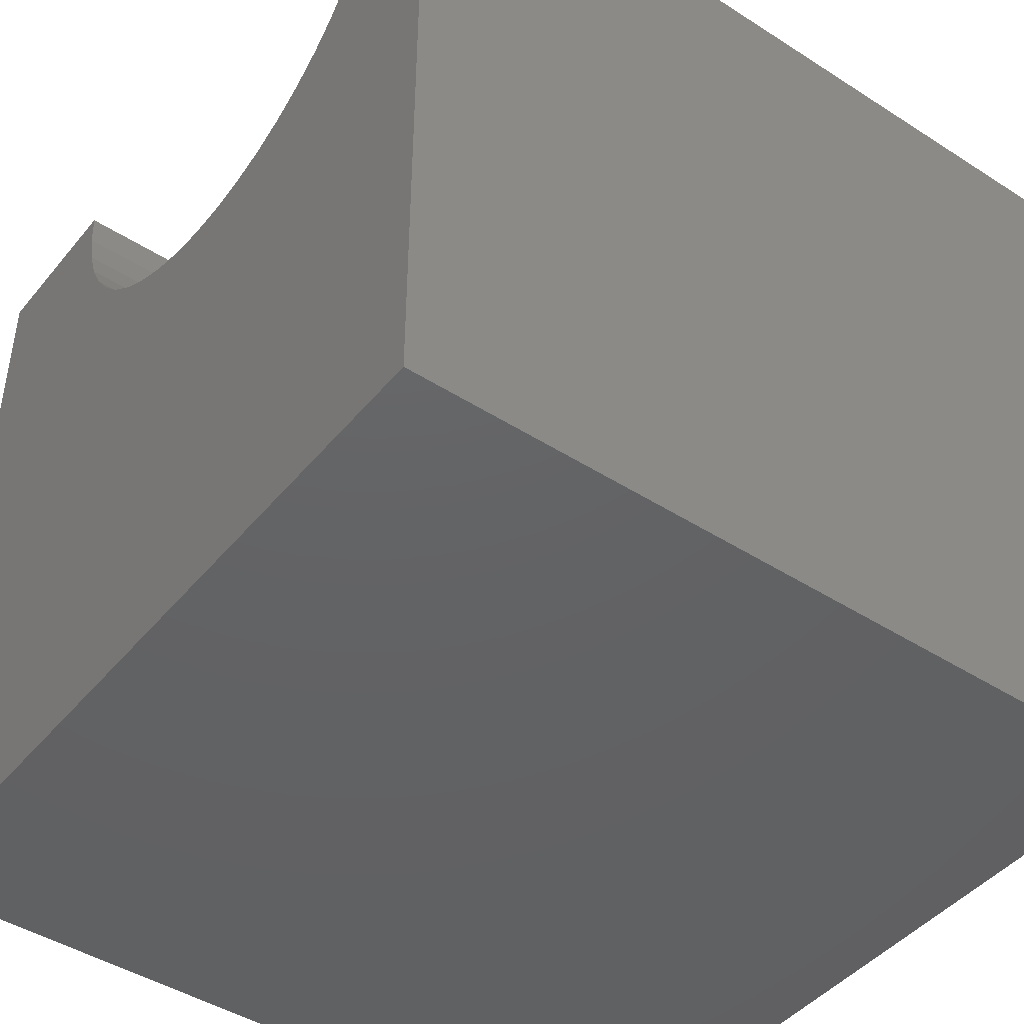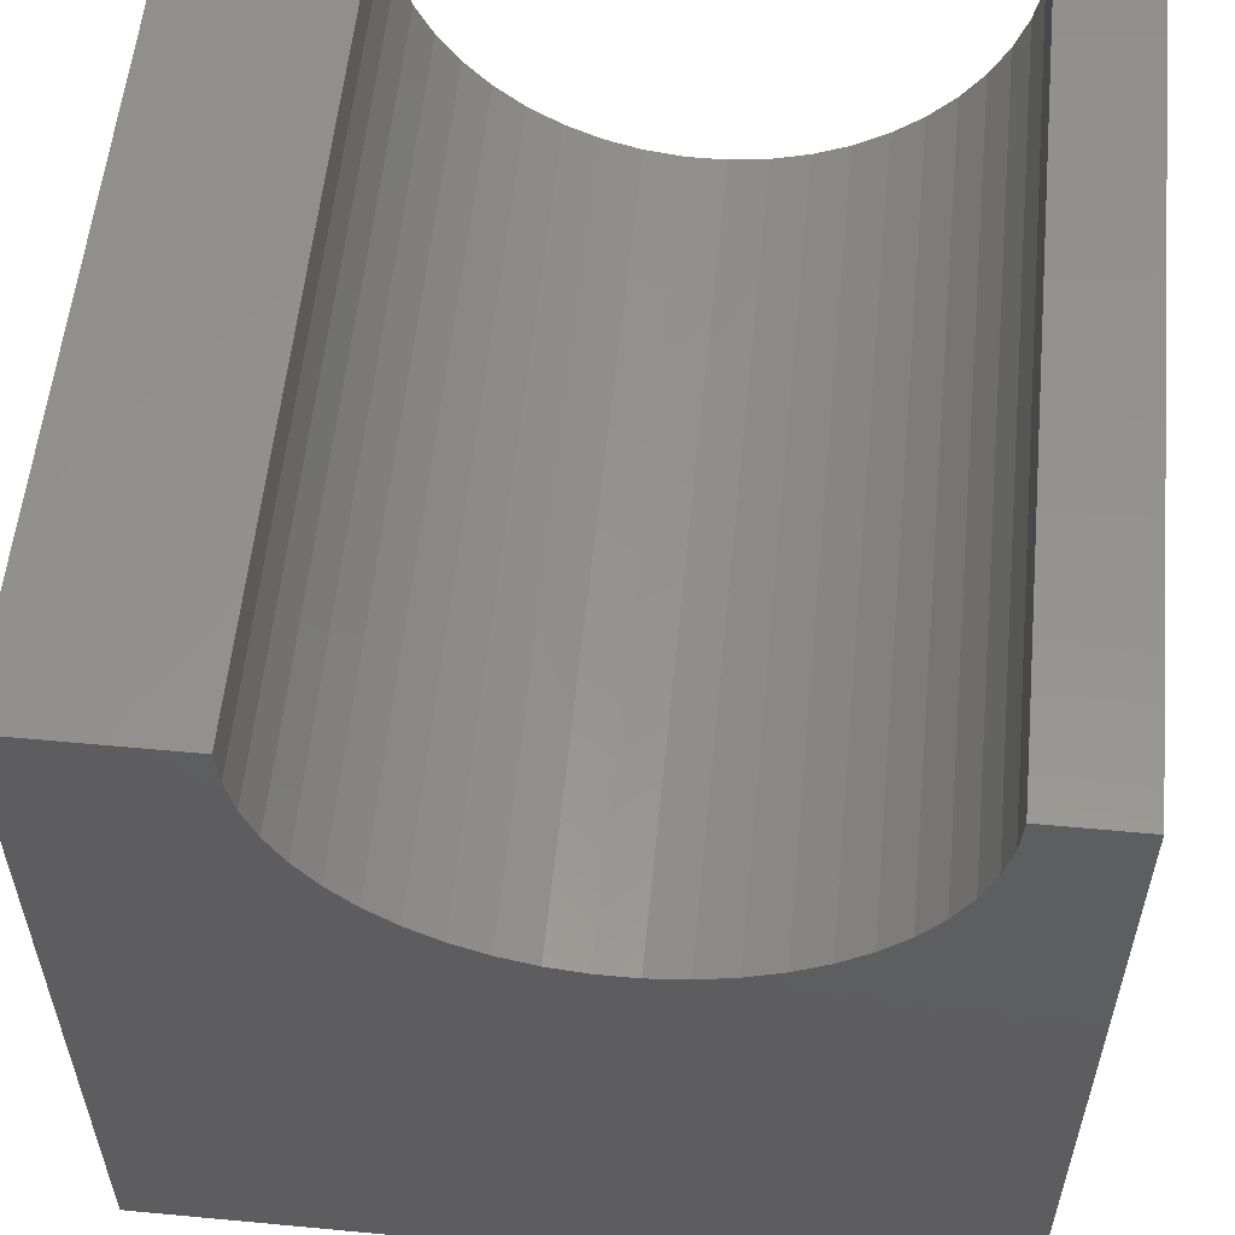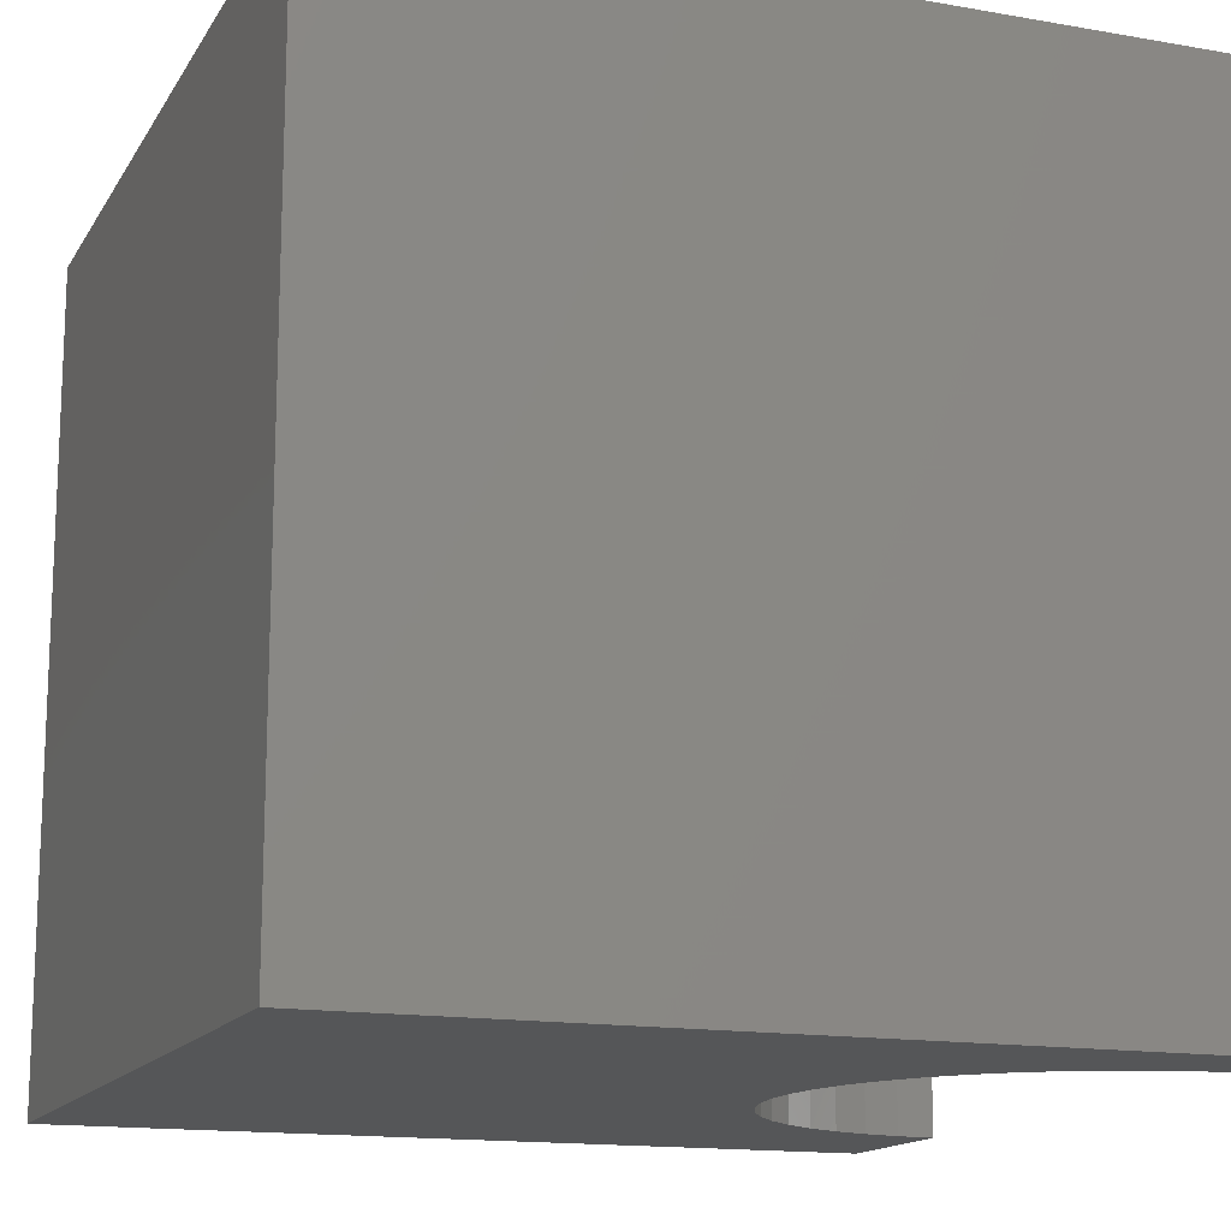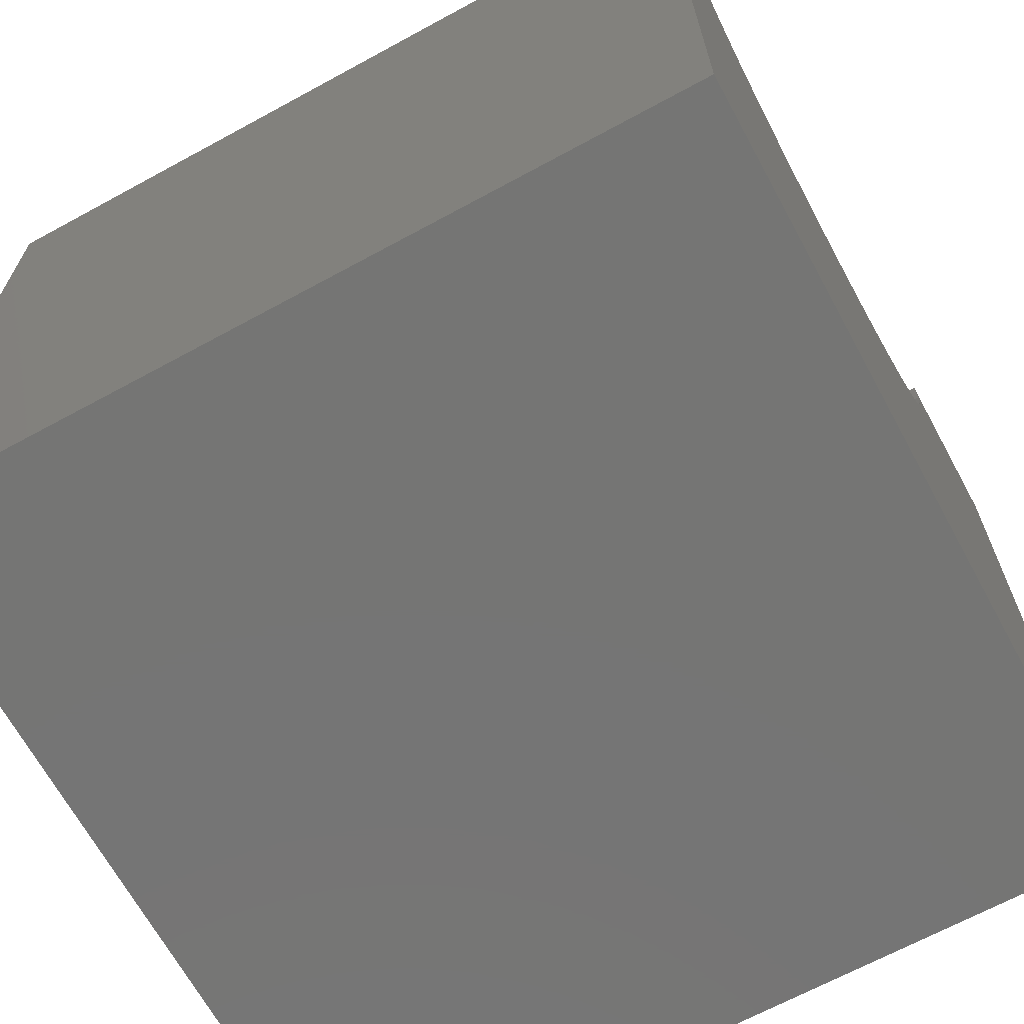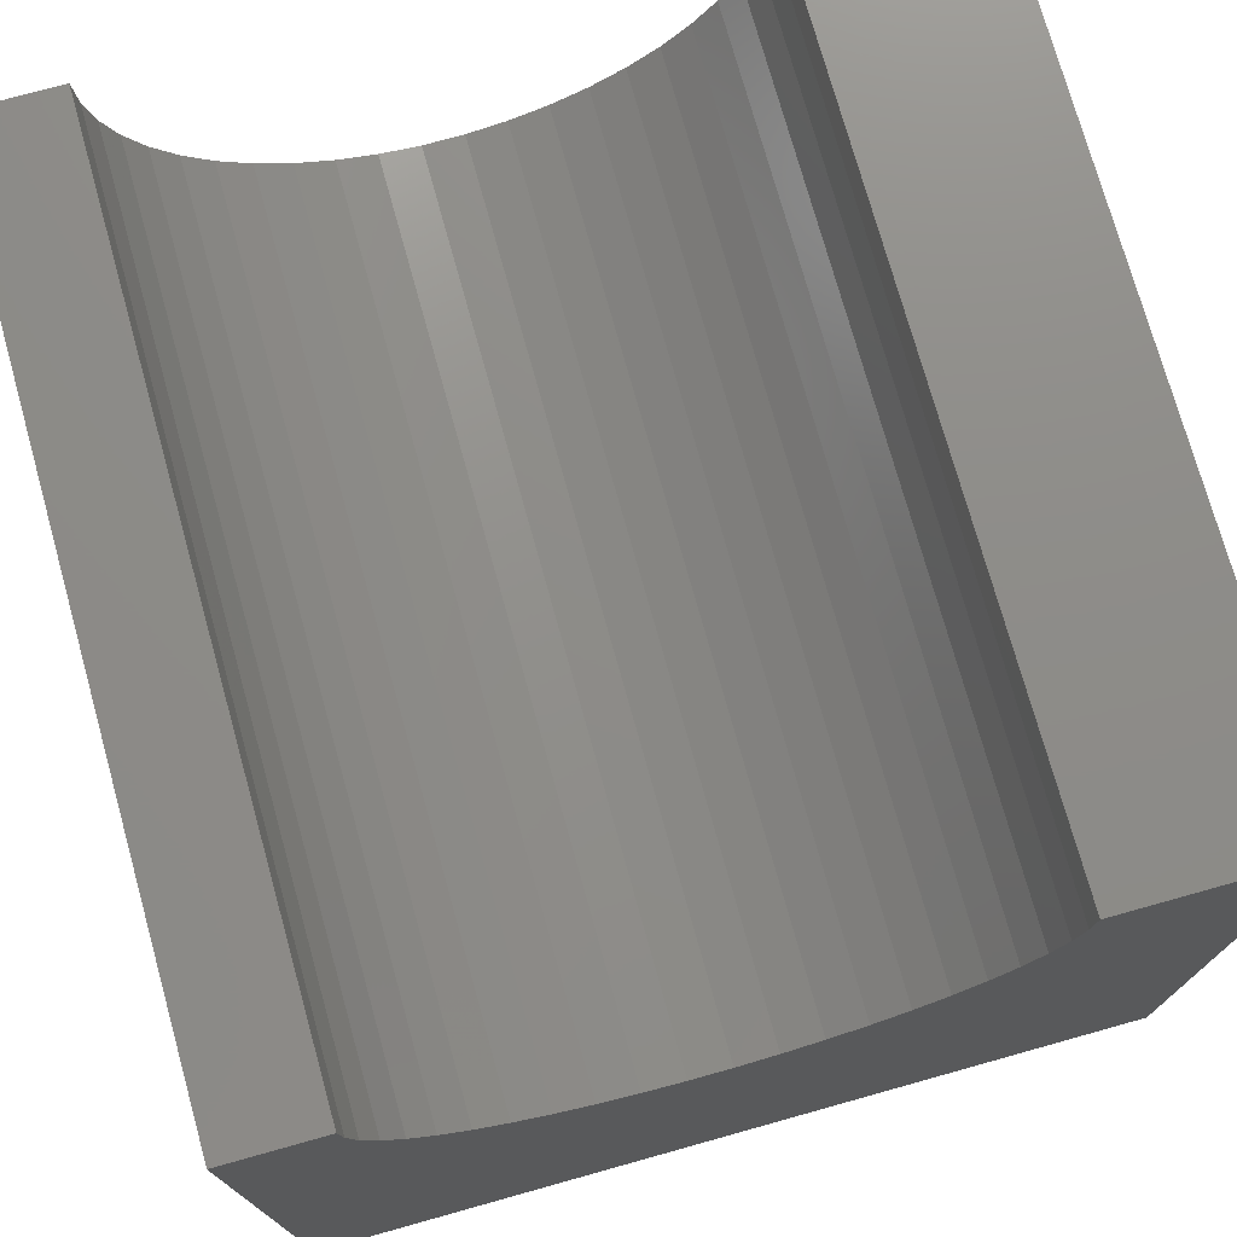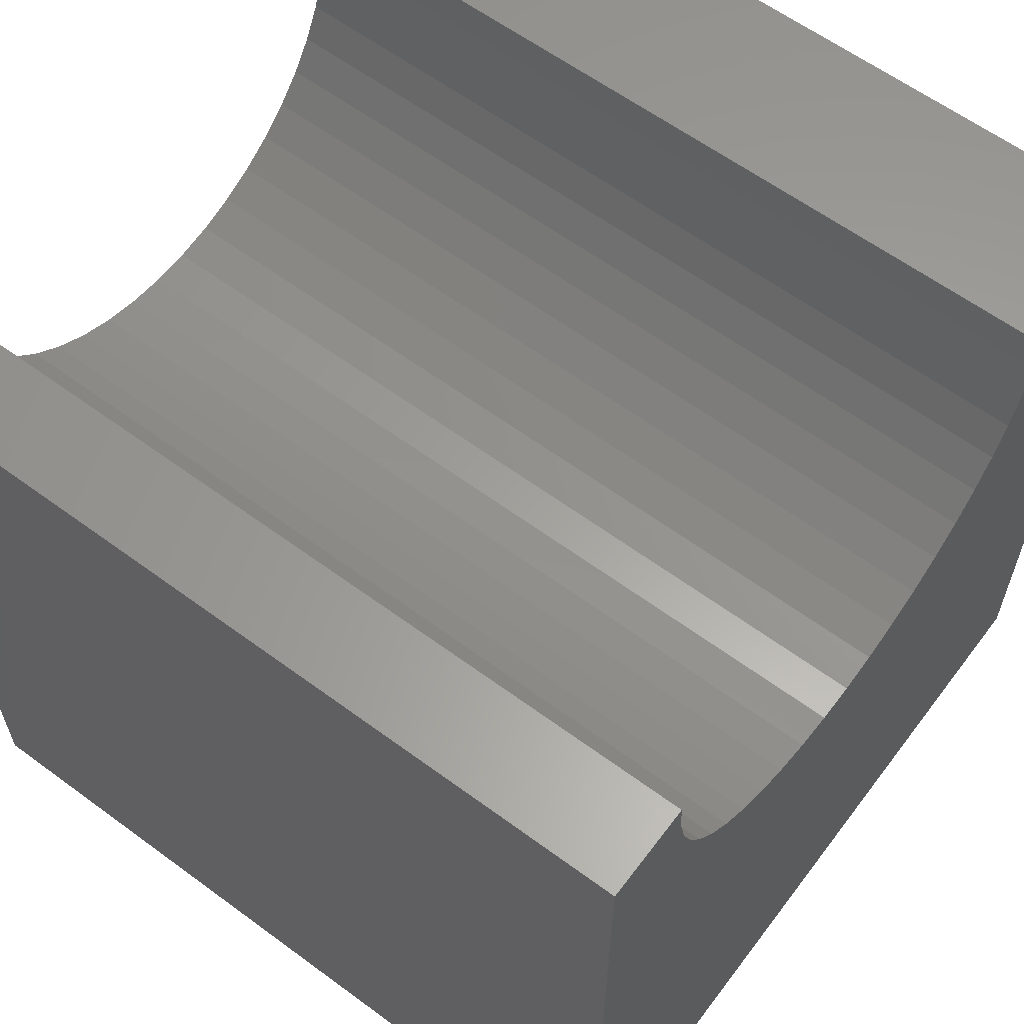
<metadata>
{"format":"stl","ext":"stl","renderer":"f3d","projection":"perspective","resolution":1024,"background":"white","views":[{"elev":-44.7,"azim":-126.7,"up":"+Z"},{"elev":56.4,"azim":-174.4,"up":"+Z"},{"elev":-14.8,"azim":-110.8,"up":"+Y"},{"elev":-67.3,"azim":-61.4,"up":"+Z"},{"elev":74.9,"azim":-15.6,"up":"+Z"},{"elev":61.2,"azim":-53.1,"up":"+Z"}]}
</metadata>
<code>
# stl→obj: 56 verts, 108 faces
v 1.127 10 10
v 0 10 10
v 1.127 0 10
v 0 0 10
v 0 10 0
v 0 0 0
v 7.909 0 10
v 10 0 10
v 7.909 10 10
v 10 10 10
v 10 10 0
v 10 0 0
v 7.877 10 9.538
v 1.158 10 9.538
v 1.253 10 9.085
v 6.473 10 7.23
v 6.832 10 7.522
v 7.148 10 7.86
v 1.408 10 8.649
v 1.621 10 8.238
v 1.887 10 7.86
v 2.958 10 6.989
v 3.382 10 6.805
v 3.828 10 6.68
v 4.286 10 6.617
v 4.749 10 6.617
v 5.208 10 6.68
v 7.415 10 8.238
v 7.628 10 8.649
v 7.783 10 9.085
v 2.203 10 7.522
v 2.562 10 7.23
v 5.653 10 6.805
v 6.078 10 6.989
v 6.832 0 7.522
v 7.148 0 7.86
v 7.415 0 8.238
v 1.158 0 9.538
v 1.253 0 9.085
v 7.877 0 9.538
v 7.783 0 9.085
v 7.628 0 8.649
v 1.408 0 8.649
v 1.621 0 8.238
v 3.828 0 6.68
v 3.382 0 6.805
v 2.958 0 6.989
v 2.562 0 7.23
v 6.473 0 7.23
v 6.078 0 6.989
v 5.653 0 6.805
v 5.208 0 6.68
v 4.749 0 6.617
v 4.286 0 6.617
v 2.203 0 7.522
v 1.887 0 7.86
f 1 2 3
f 3 2 4
f 2 5 4
f 4 5 6
f 7 8 9
f 9 8 10
f 11 10 12
f 12 10 8
f 5 11 6
f 6 11 12
f 13 9 10
f 1 14 2
f 2 14 15
f 2 15 5
f 16 17 11
f 11 17 18
f 15 19 5
f 5 19 20
f 5 20 21
f 5 22 23
f 23 24 5
f 5 24 25
f 5 25 11
f 11 25 26
f 11 26 27
f 18 28 11
f 11 28 29
f 11 29 10
f 10 29 30
f 10 30 13
f 21 31 5
f 5 31 32
f 5 32 22
f 27 33 11
f 11 33 34
f 11 34 16
f 35 12 36
f 36 12 37
f 3 4 38
f 38 4 39
f 7 40 8
f 8 40 41
f 8 41 12
f 12 41 42
f 12 42 37
f 39 4 43
f 43 4 6
f 43 6 44
f 45 46 6
f 6 46 47
f 6 47 48
f 35 49 12
f 12 49 50
f 12 50 51
f 51 52 12
f 12 52 53
f 12 53 6
f 6 53 54
f 6 54 45
f 48 55 6
f 6 55 56
f 6 56 44
f 7 9 13
f 7 13 40
f 40 13 30
f 40 30 41
f 41 30 29
f 41 29 42
f 42 29 28
f 42 28 37
f 37 28 18
f 37 18 36
f 36 18 17
f 36 17 35
f 35 17 16
f 35 16 49
f 49 16 34
f 49 34 50
f 50 34 33
f 50 33 51
f 51 33 27
f 51 27 52
f 52 27 26
f 52 26 53
f 53 26 25
f 53 25 54
f 54 25 24
f 54 24 45
f 45 24 23
f 45 23 46
f 46 23 22
f 46 22 47
f 47 22 32
f 47 32 48
f 48 32 31
f 48 31 55
f 55 31 21
f 55 21 56
f 56 21 20
f 56 20 44
f 44 20 19
f 44 19 43
f 43 19 15
f 43 15 39
f 39 15 14
f 39 14 38
f 38 14 1
f 38 1 3

</code>
